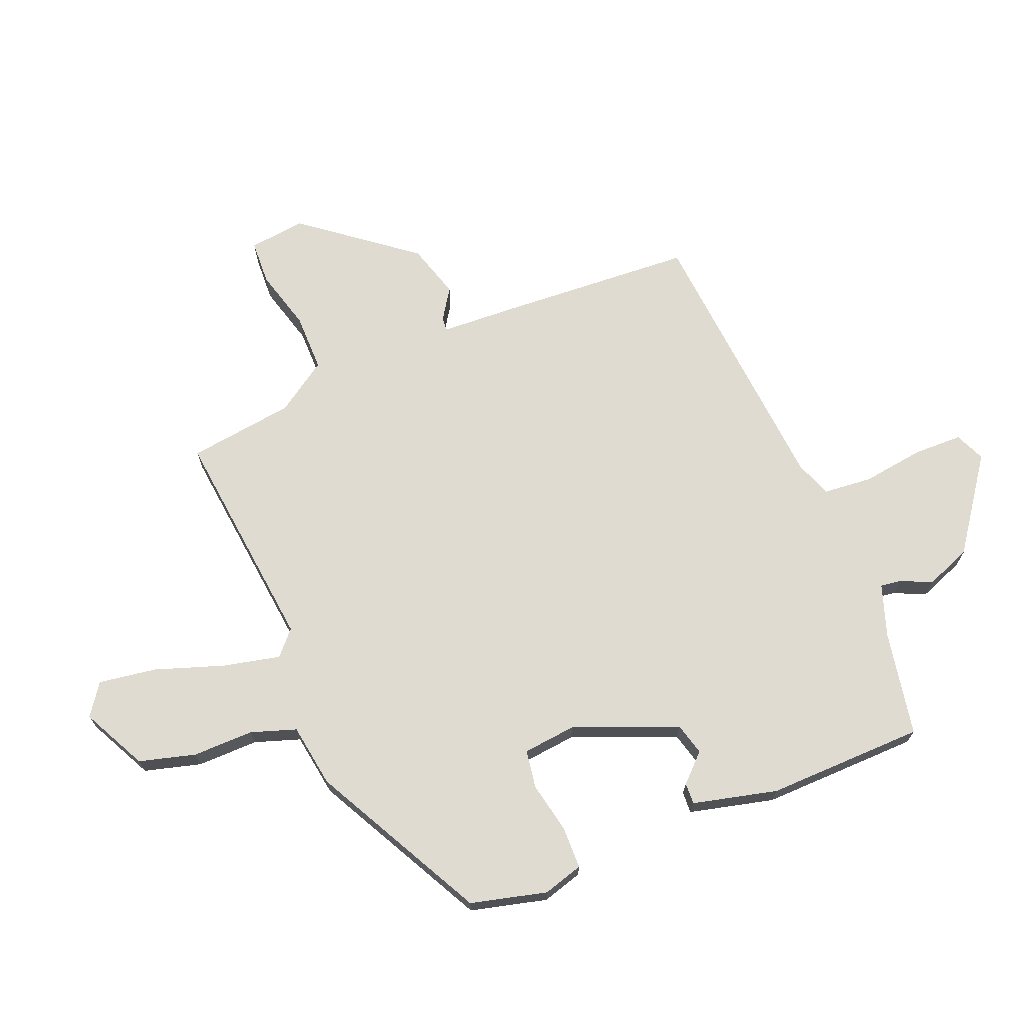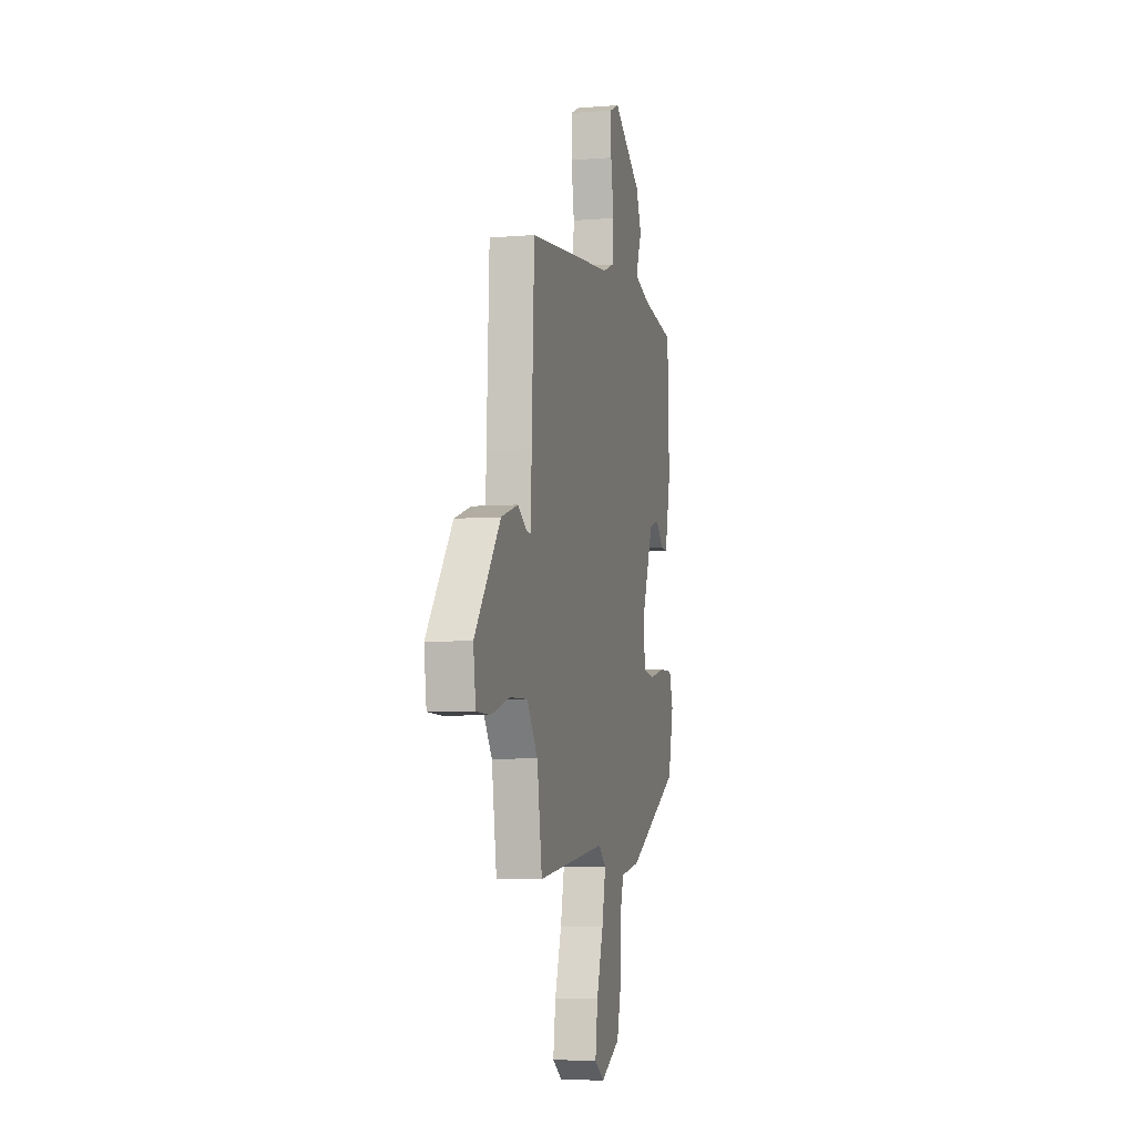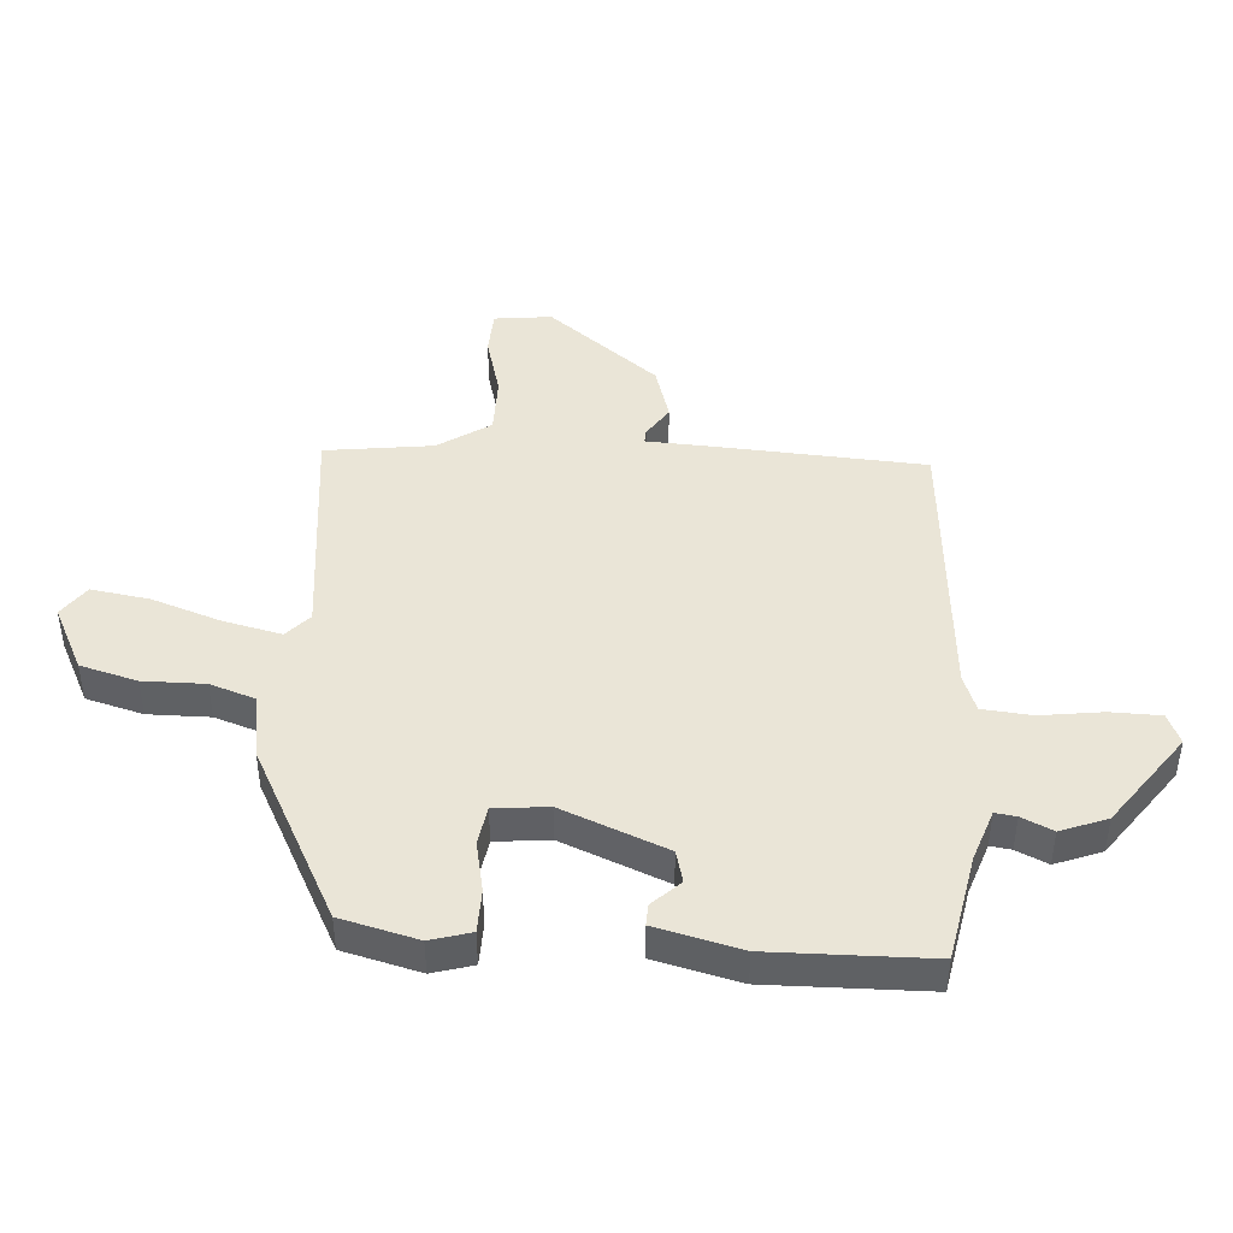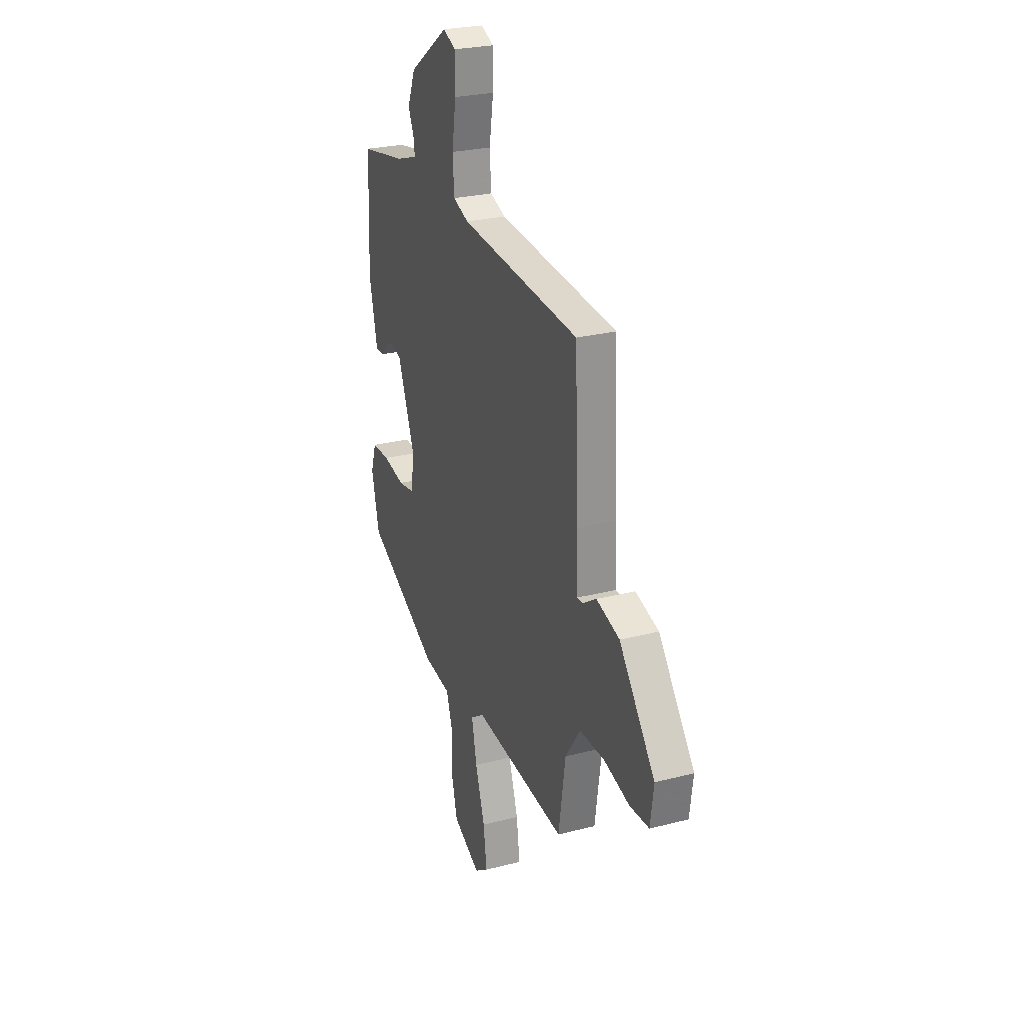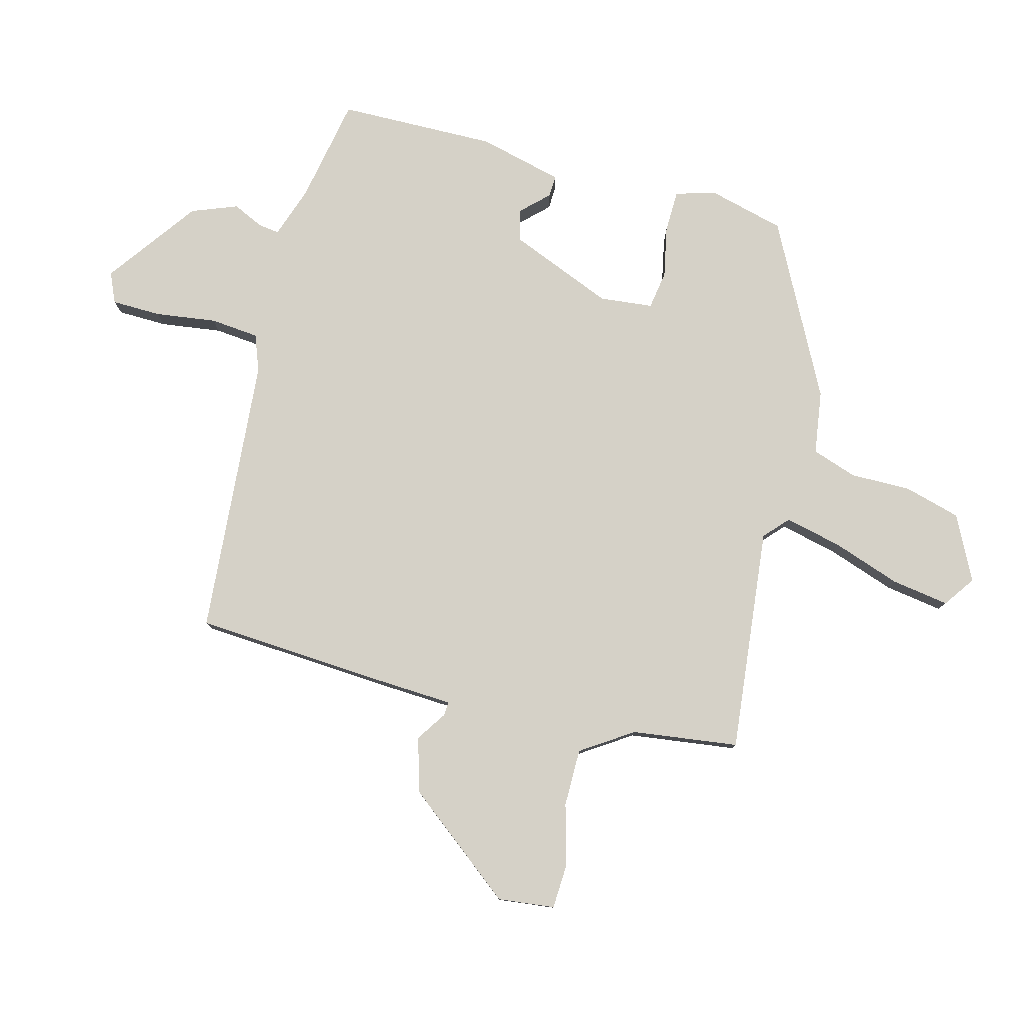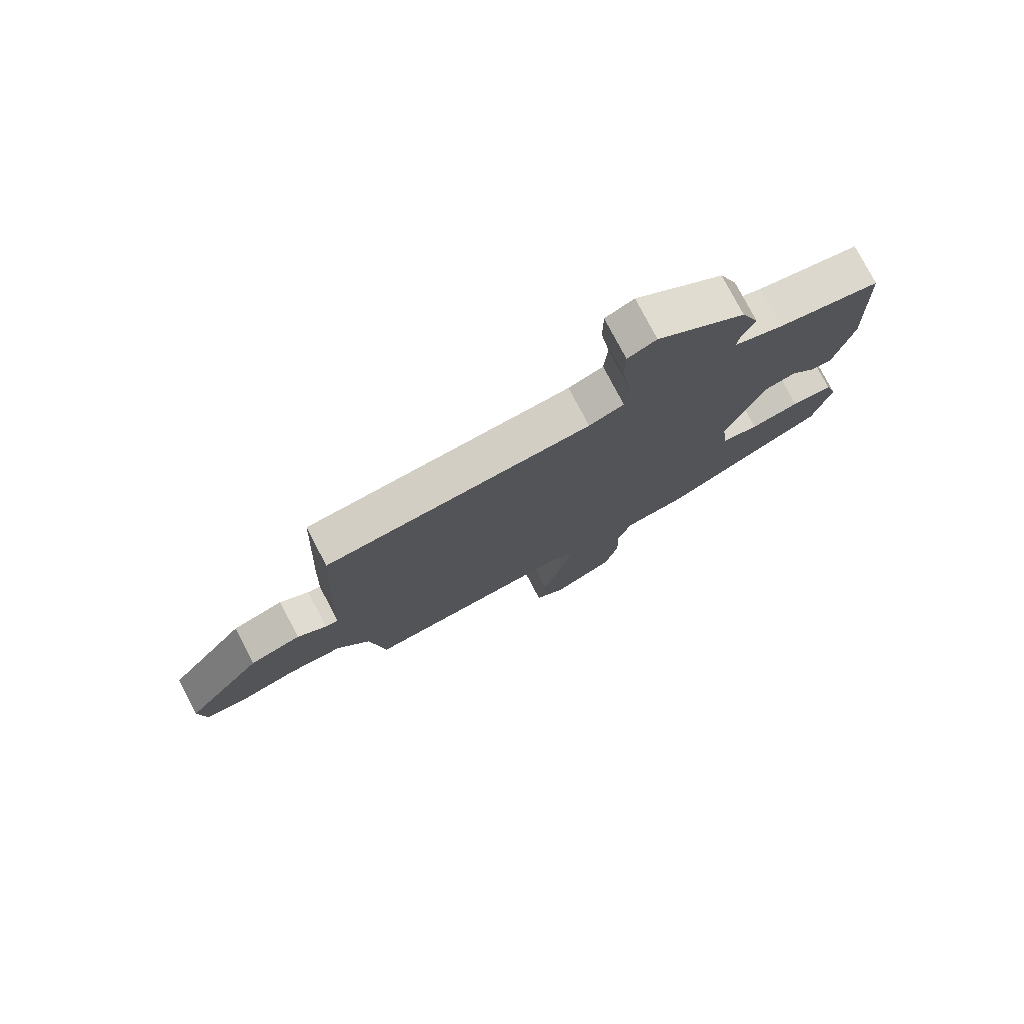
<metadata>
{"format":"obj","ext":"obj","renderer":"f3d","projection":"perspective","resolution":1024,"background":"white","views":[{"elev":70.0,"azim":-111.2,"up":"+Y"},{"elev":-5.9,"azim":103.9,"up":"+Z"},{"elev":44.2,"azim":-85.0,"up":"+Y"},{"elev":25.7,"azim":67.5,"up":"+Z"},{"elev":79.5,"azim":105.9,"up":"+Y"},{"elev":77.3,"azim":152.5,"up":"+Z"}]}
</metadata>
<code>
v 0.507 0.07 0.466
v 0.521 0.07 0.138
v 0.525 0.07 0.011
v 0.548 0.07 0.012
v 0.6 0.07 0.045
v 0.691 0.07 0.016
v 0.831 0.07 -0.17
v 0.818 0.07 -0.265
v 0.743 0.07 -0.267
v 0.641 0.07 -0.237
v 0.544 0.07 -0.235
v 0.485 0.07 -0.32
v 0.458 0.07 -0.498
v 0.082 0.07 -0.45
v 0.041 0.07 -0.486
v 0.061 0.07 -0.582
v 0.098 0.07 -0.697
v 0.111 0.07 -0.794
v 0.058 0.07 -0.83
v -0.049 0.07 -0.774
v -0.073 0.07 -0.679
v -0.07 0.07 -0.577
v -0.094 0.07 -0.501
v -0.2 0.07 -0.483
v -0.486 0.07 -0.327
v -0.516 0.07 -0.199
v -0.495 0.07 -0.132
v -0.424 0.07 -0.132
v -0.339 0.07 -0.151
v -0.275 0.07 -0.142
v -0.264 0.07 -0.053
v -0.331 0.07 0.122
v -0.384 0.07 0.137
v -0.428 0.07 0.093
v -0.464 0.07 0.092
v -0.496 0.07 0.234
v -0.486 0.07 0.498
v -0.309 0.07 0.528
v -0.222 0.07 0.556
v -0.226 0.07 0.591
v -0.249 0.07 0.643
v -0.218 0.07 0.719
v -0.063 0.07 0.827
v -0.013 0.07 0.804
v -0.013 0.07 0.721
v -0.029 0.07 0.619
v -0.023 0.07 0.537
v 0.038 0.07 0.513
v 0.507 0 0.466
v 0.521 0 0.138
v 0.525 0 0.011
v 0.548 0 0.012
v 0.6 0 0.045
v 0.691 0 0.016
v 0.831 0 -0.17
v 0.818 0 -0.265
v 0.743 0 -0.267
v 0.641 0 -0.237
v 0.544 0 -0.235
v 0.485 0 -0.32
v 0.458 0 -0.498
v 0.082 0 -0.45
v 0.041 0 -0.486
v 0.061 0 -0.582
v 0.098 0 -0.697
v 0.111 0 -0.794
v 0.058 0 -0.83
v -0.049 0 -0.774
v -0.073 0 -0.679
v -0.07 0 -0.577
v -0.094 0 -0.501
v -0.2 0 -0.483
v -0.486 0 -0.327
v -0.516 0 -0.199
v -0.495 0 -0.132
v -0.424 0 -0.132
v -0.339 0 -0.151
v -0.275 0 -0.142
v -0.264 0 -0.053
v -0.331 0 0.122
v -0.384 0 0.137
v -0.428 0 0.093
v -0.464 0 0.092
v -0.496 0 0.234
v -0.486 0 0.498
v -0.309 0 0.528
v -0.222 0 0.556
v -0.226 0 0.591
v -0.249 0 0.643
v -0.218 0 0.719
v -0.063 0 0.827
v -0.013 0 0.804
v -0.013 0 0.721
v -0.029 0 0.619
v -0.023 0 0.537
v 0.038 0 0.513
f 44 45 46
f 43 44 46
f 42 43 46
f 41 42 46
f 40 41 46
f 39 40 46 47
f 38 39 47 48
f 36 37 38
f 35 36 38
f 34 35 38
f 33 34 38
f 1 2 3
f 48 1 3
f 38 48 3
f 33 38 3
f 32 33 3
f 27 28 29
f 26 27 29
f 25 26 29
f 24 25 29
f 23 24 29
f 23 29 30
f 20 21 22
f 19 20 22
f 18 19 22
f 17 18 22
f 16 17 22
f 15 16 22 23
f 23 30 31
f 15 23 31
f 14 15 31
f 8 9 10
f 7 8 10
f 6 7 10
f 5 6 10
f 4 5 10
f 3 4 10 11
f 31 32 3
f 14 31 3
f 13 14 3
f 12 13 3
f 3 11 12
f 94 93 92
f 94 92 91
f 94 91 90
f 94 90 89
f 94 89 88
f 95 94 88 87
f 96 95 87 86
f 86 85 84
f 86 84 83
f 86 83 82
f 86 82 81
f 51 50 49
f 51 49 96
f 51 96 86
f 51 86 81
f 51 81 80
f 77 76 75
f 77 75 74
f 77 74 73
f 77 73 72
f 77 72 71
f 78 77 71
f 70 69 68
f 70 68 67
f 70 67 66
f 70 66 65
f 70 65 64
f 71 70 64 63
f 79 78 71
f 79 71 63
f 79 63 62
f 58 57 56
f 58 56 55
f 58 55 54
f 58 54 53
f 58 53 52
f 59 58 52 51
f 51 80 79
f 51 79 62
f 51 62 61
f 51 61 60
f 60 59 51
f 1 49 50 2
f 2 50 51 3
f 3 51 52 4
f 4 52 53 5
f 5 53 54 6
f 6 54 55 7
f 7 55 56 8
f 8 56 57 9
f 9 57 58 10
f 10 58 59 11
f 11 59 60 12
f 12 60 61 13
f 13 61 62 14
f 14 62 63 15
f 15 63 64 16
f 16 64 65 17
f 17 65 66 18
f 18 66 67 19
f 19 67 68 20
f 20 68 69 21
f 21 69 70 22
f 22 70 71 23
f 23 71 72 24
f 24 72 73 25
f 25 73 74 26
f 26 74 75 27
f 27 75 76 28
f 28 76 77 29
f 29 77 78 30
f 30 78 79 31
f 31 79 80 32
f 32 80 81 33
f 33 81 82 34
f 34 82 83 35
f 35 83 84 36
f 36 84 85 37
f 37 85 86 38
f 38 86 87 39
f 39 87 88 40
f 40 88 89 41
f 41 89 90 42
f 42 90 91 43
f 43 91 92 44
f 44 92 93 45
f 45 93 94 46
f 46 94 95 47
f 47 95 96 48
f 48 96 49 1

</code>
